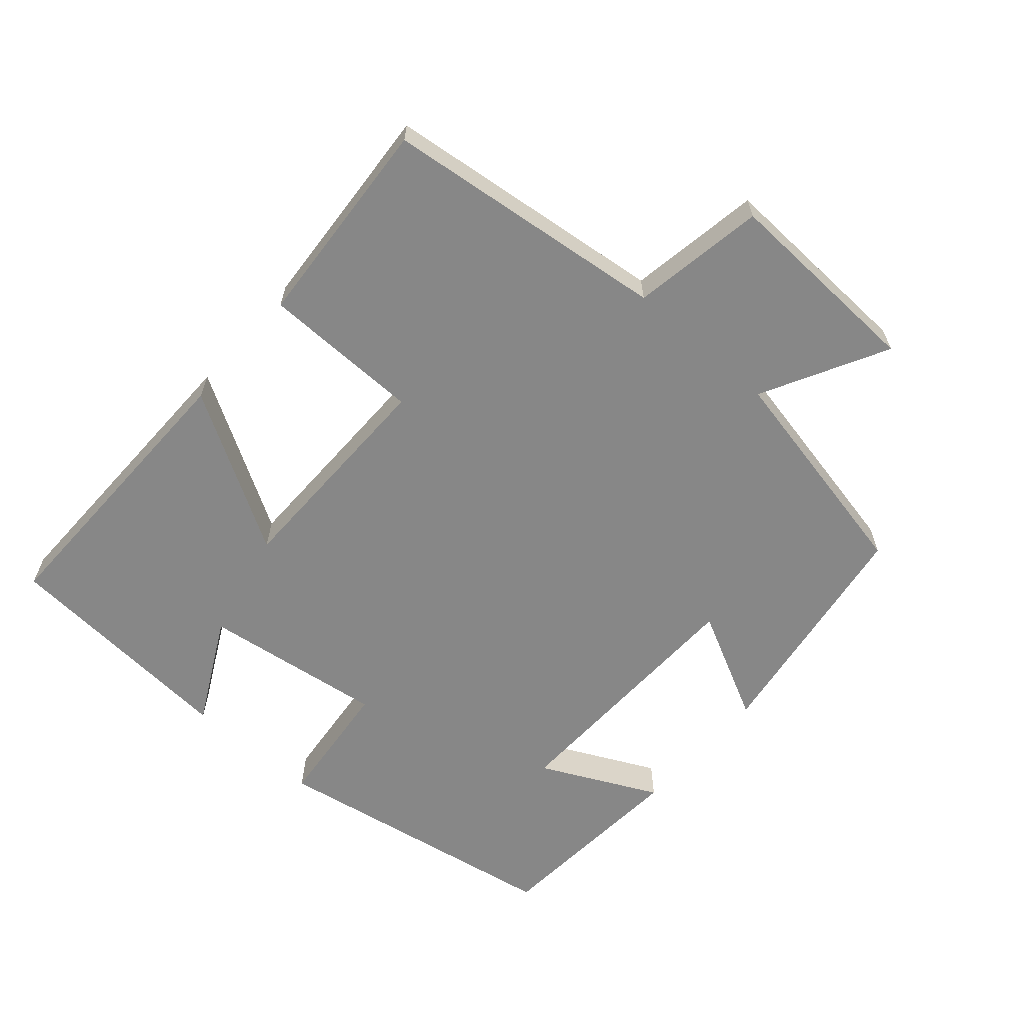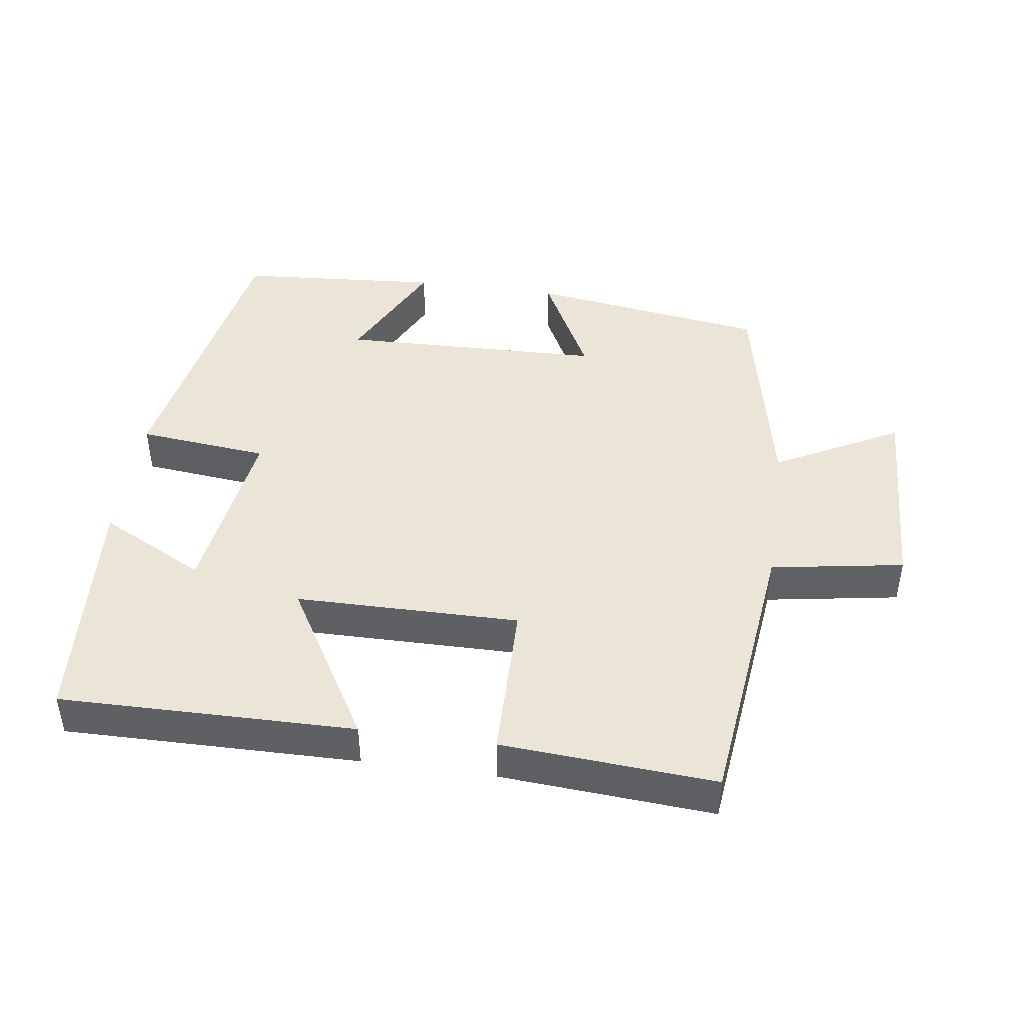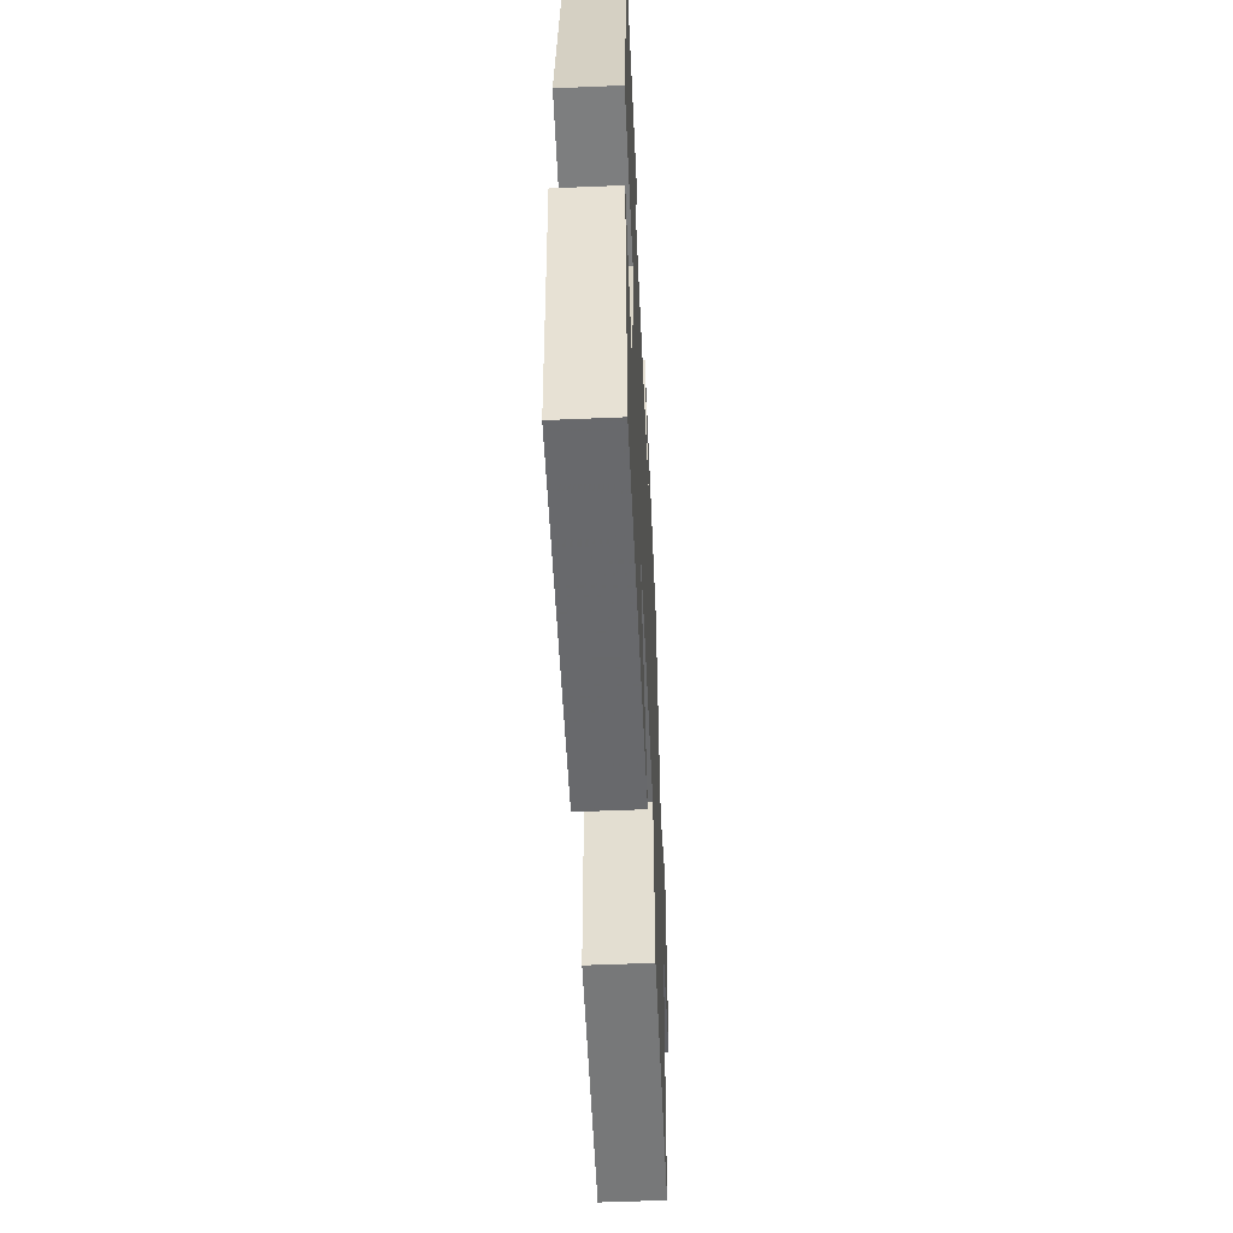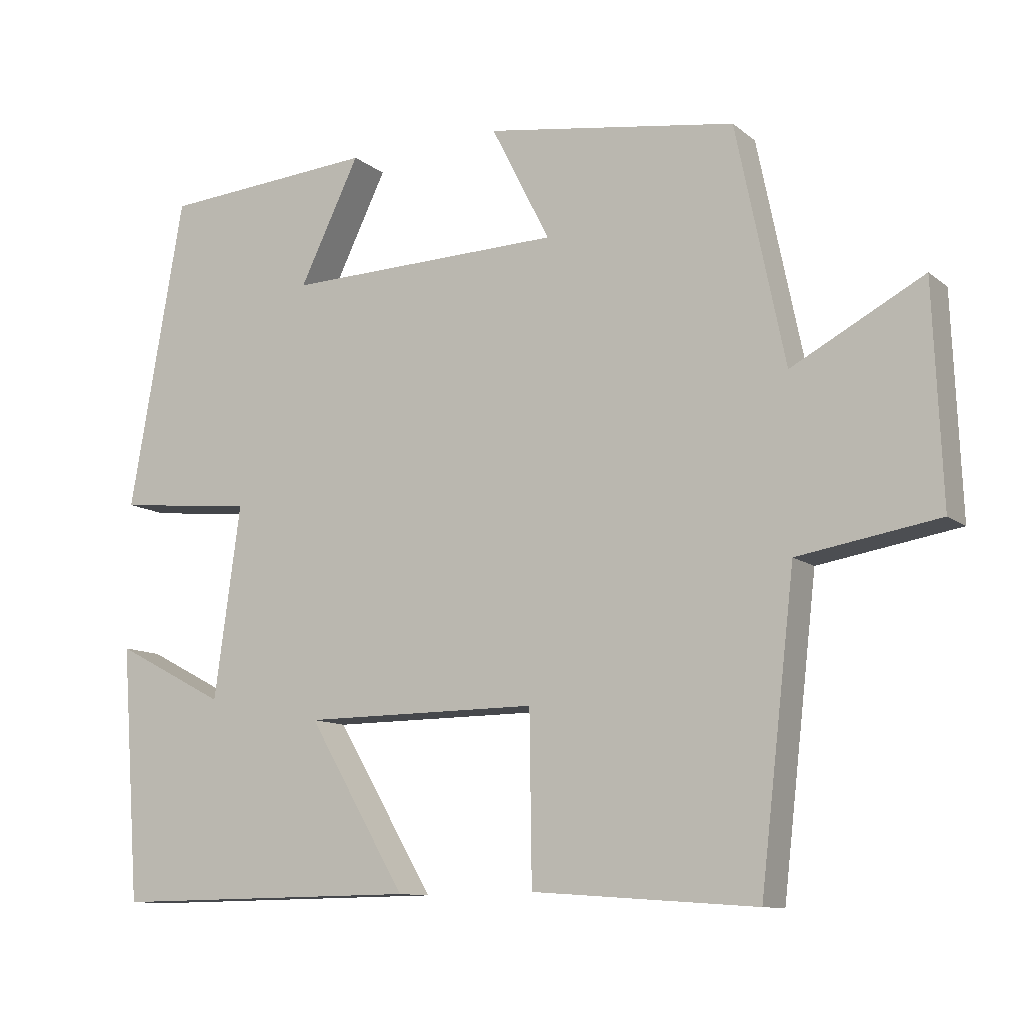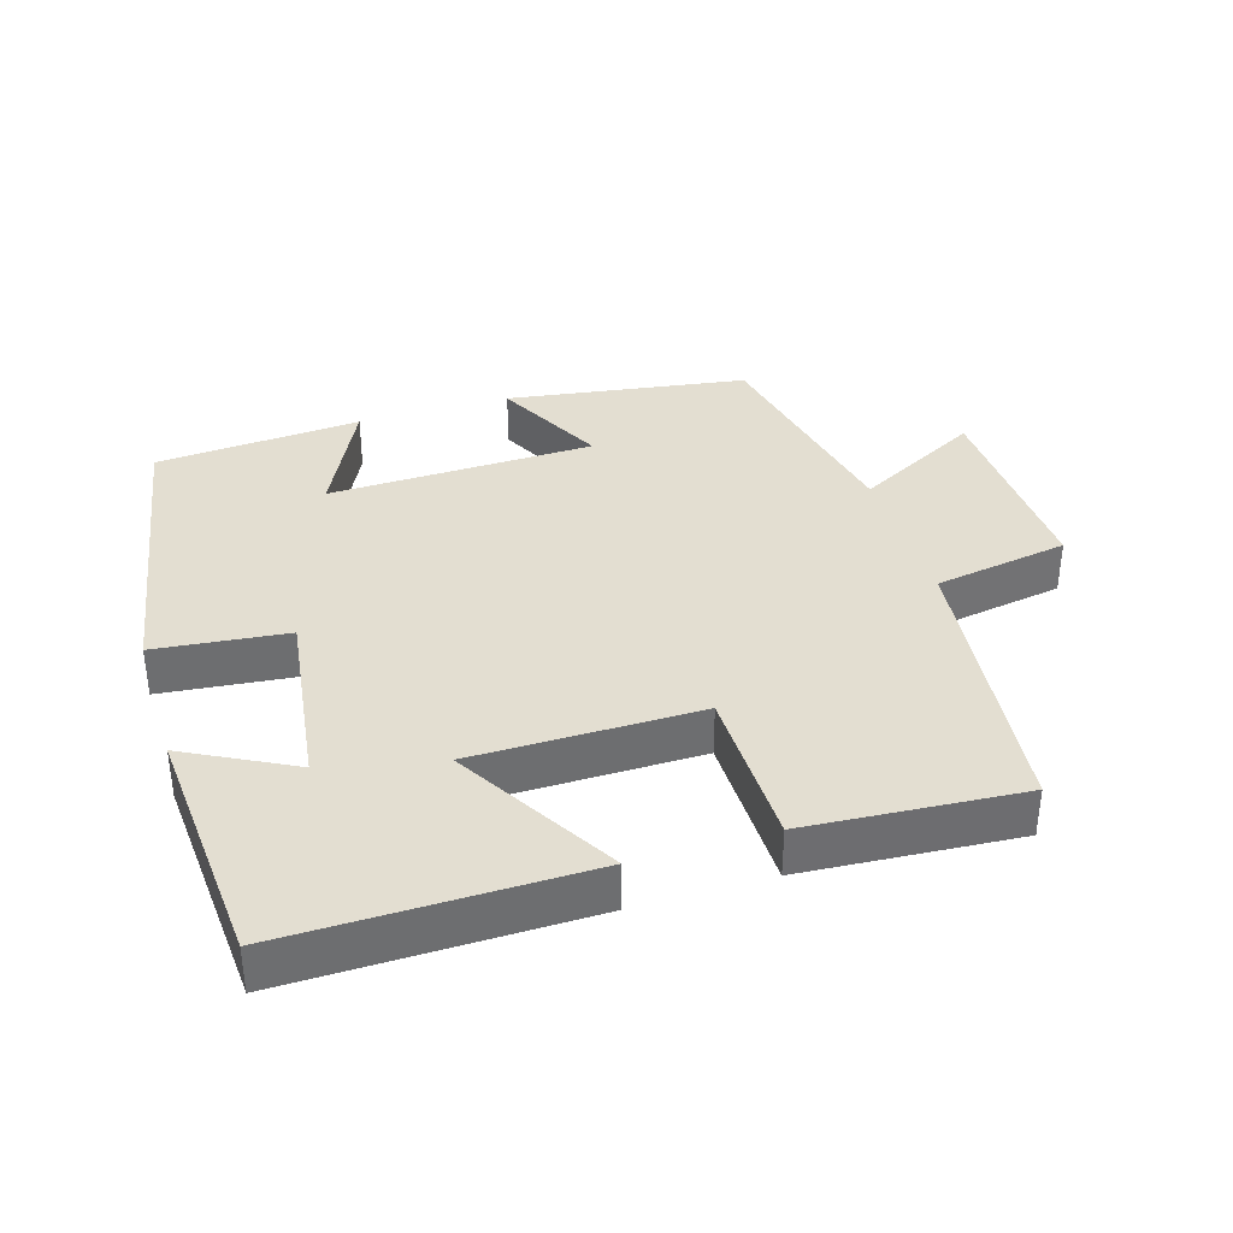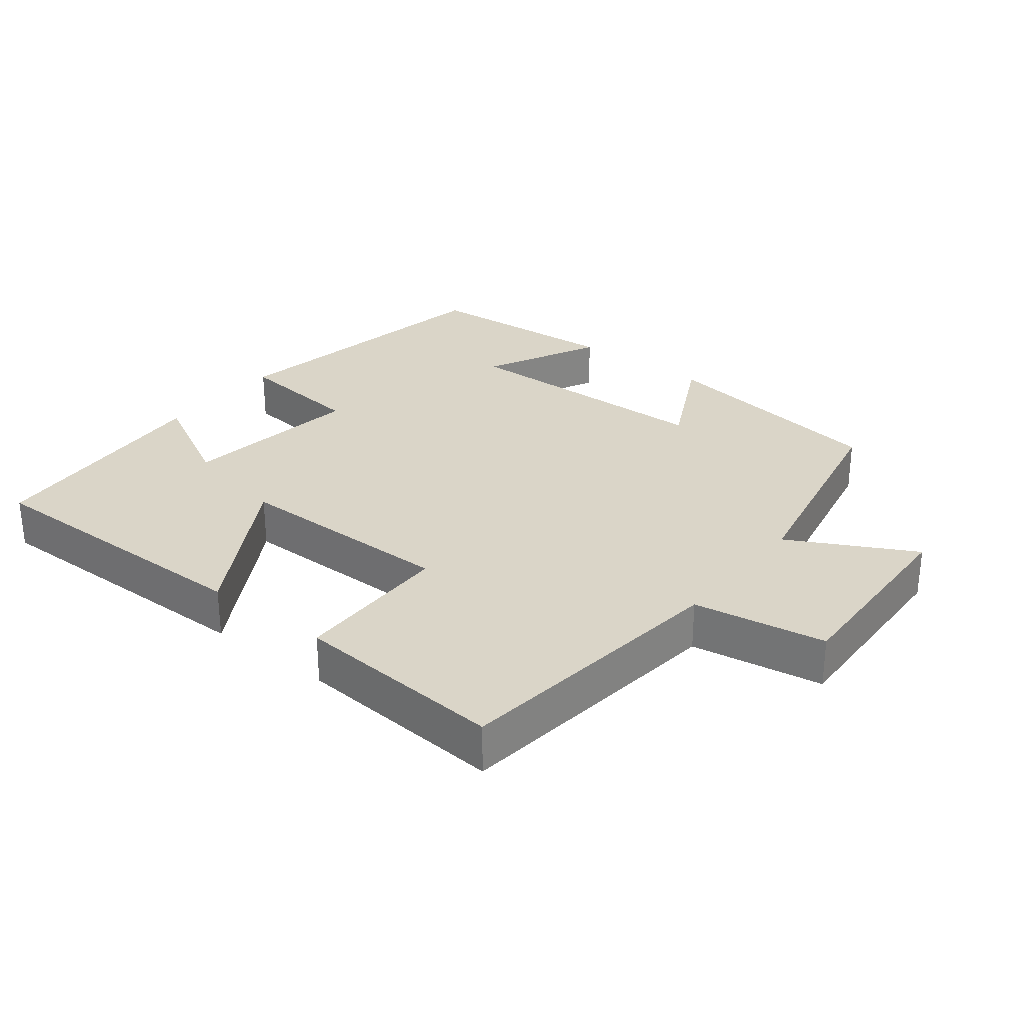
<metadata>
{"format":"obj","ext":"obj","renderer":"f3d","projection":"perspective","resolution":1024,"background":"white","views":[{"elev":-62.4,"azim":-131.2,"up":"+Y"},{"elev":44.1,"azim":-172.0,"up":"+Y"},{"elev":-53.3,"azim":92.6,"up":"+Z"},{"elev":-10.9,"azim":-150.9,"up":"+Z"},{"elev":36.3,"azim":162.9,"up":"+Y"},{"elev":29.2,"azim":-141.7,"up":"+Y"}]}
</metadata>
<code>
v -0.433 0.07 0.448
v -0.088 0.07 0.5
v -0.169 0.07 0.34
v 0.213 0.07 0.33
v 0.13 0.07 0.5
v 0.425 0.07 0.478
v 0.5 0.07 0.049
v 0.311 0.07 0.029
v 0.347 0.07 -0.235
v 0.5 0.07 -0.155
v 0.474 0.07 -0.505
v 0.048 0.07 -0.5
v 0.183 0.07 -0.271
v -0.141 0.07 -0.269
v -0.144 0.07 -0.5
v -0.452 0.07 -0.522
v -0.5 0.07 -0.11
v -0.693 0.07 -0.078
v -0.681 0.07 0.218
v -0.5 0.07 0.122
v -0.433 0 0.448
v -0.088 0 0.5
v -0.169 0 0.34
v 0.213 0 0.33
v 0.13 0 0.5
v 0.425 0 0.478
v 0.5 0 0.049
v 0.311 0 0.029
v 0.347 0 -0.235
v 0.5 0 -0.155
v 0.474 0 -0.505
v 0.048 0 -0.5
v 0.183 0 -0.271
v -0.141 0 -0.269
v -0.144 0 -0.5
v -0.452 0 -0.522
v -0.5 0 -0.11
v -0.693 0 -0.078
v -0.681 0 0.218
v -0.5 0 0.122
f 17 18 19 20
f 17 20 1
f 16 17 1
f 15 16 1
f 14 15 1
f 13 14 1
f 11 12 13
f 9 10 11
f 9 11 13 1
f 6 7 8
f 4 5 6
f 4 6 8
f 3 4 8 9
f 1 2 3
f 1 3 9
f 40 39 38 37
f 21 40 37
f 21 37 36
f 21 36 35
f 21 35 34
f 21 34 33
f 33 32 31
f 31 30 29
f 21 33 31 29
f 28 27 26
f 26 25 24
f 28 26 24
f 29 28 24 23
f 23 22 21
f 29 23 21
f 1 21 22 2
f 2 22 23 3
f 3 23 24 4
f 4 24 25 5
f 5 25 26 6
f 6 26 27 7
f 7 27 28 8
f 8 28 29 9
f 9 29 30 10
f 10 30 31 11
f 11 31 32 12
f 12 32 33 13
f 13 33 34 14
f 14 34 35 15
f 15 35 36 16
f 16 36 37 17
f 17 37 38 18
f 18 38 39 19
f 19 39 40 20
f 20 40 21 1

</code>
